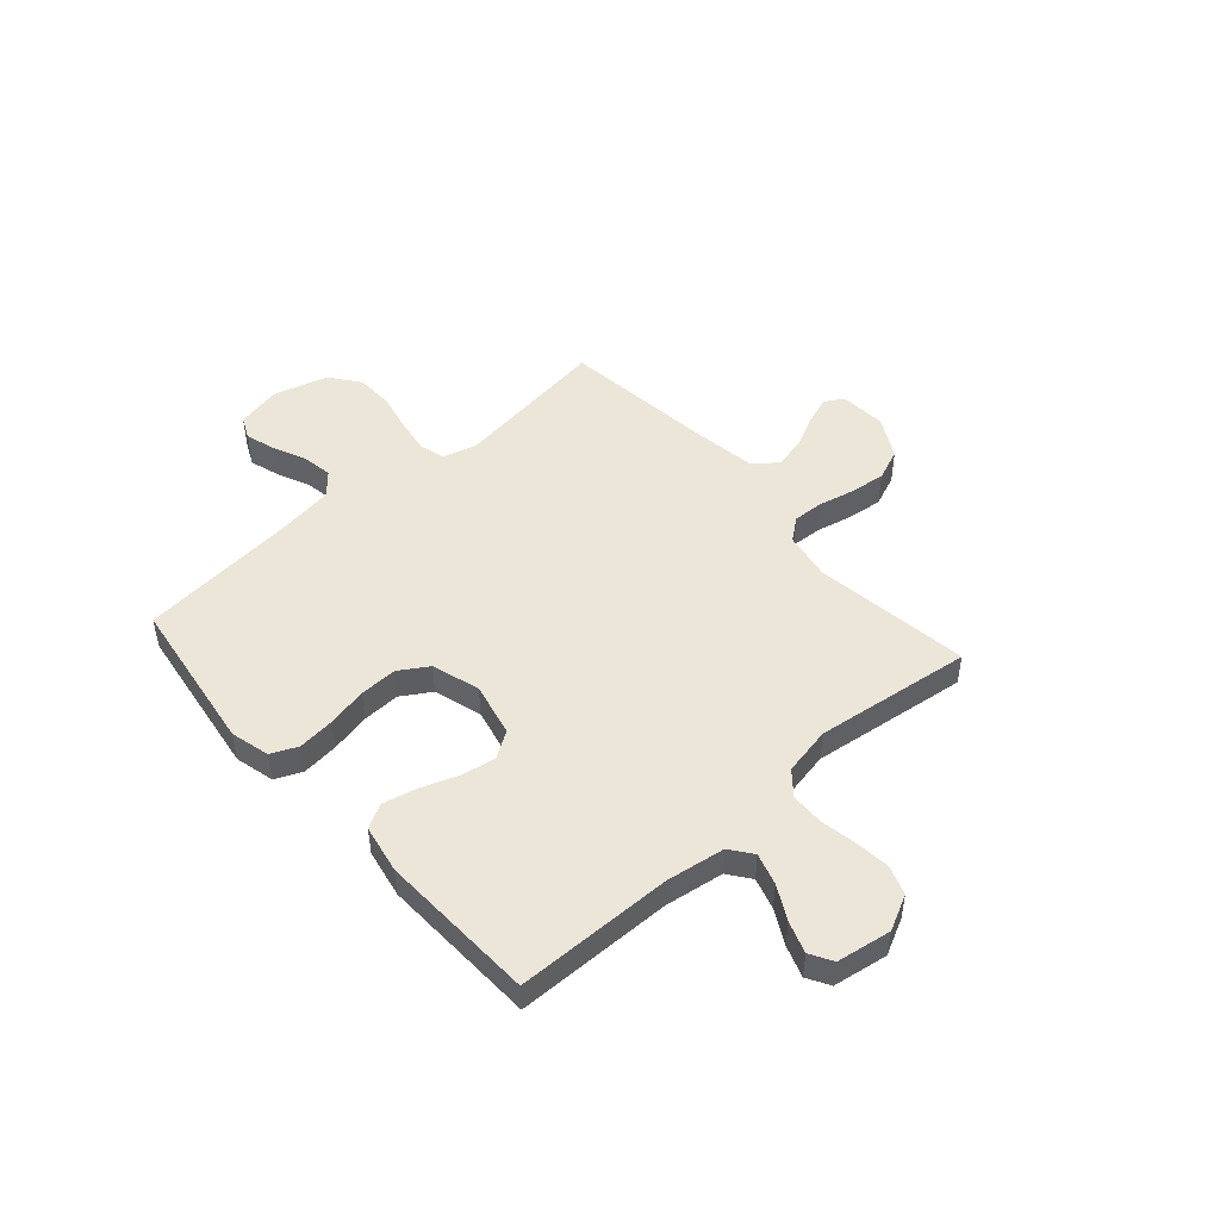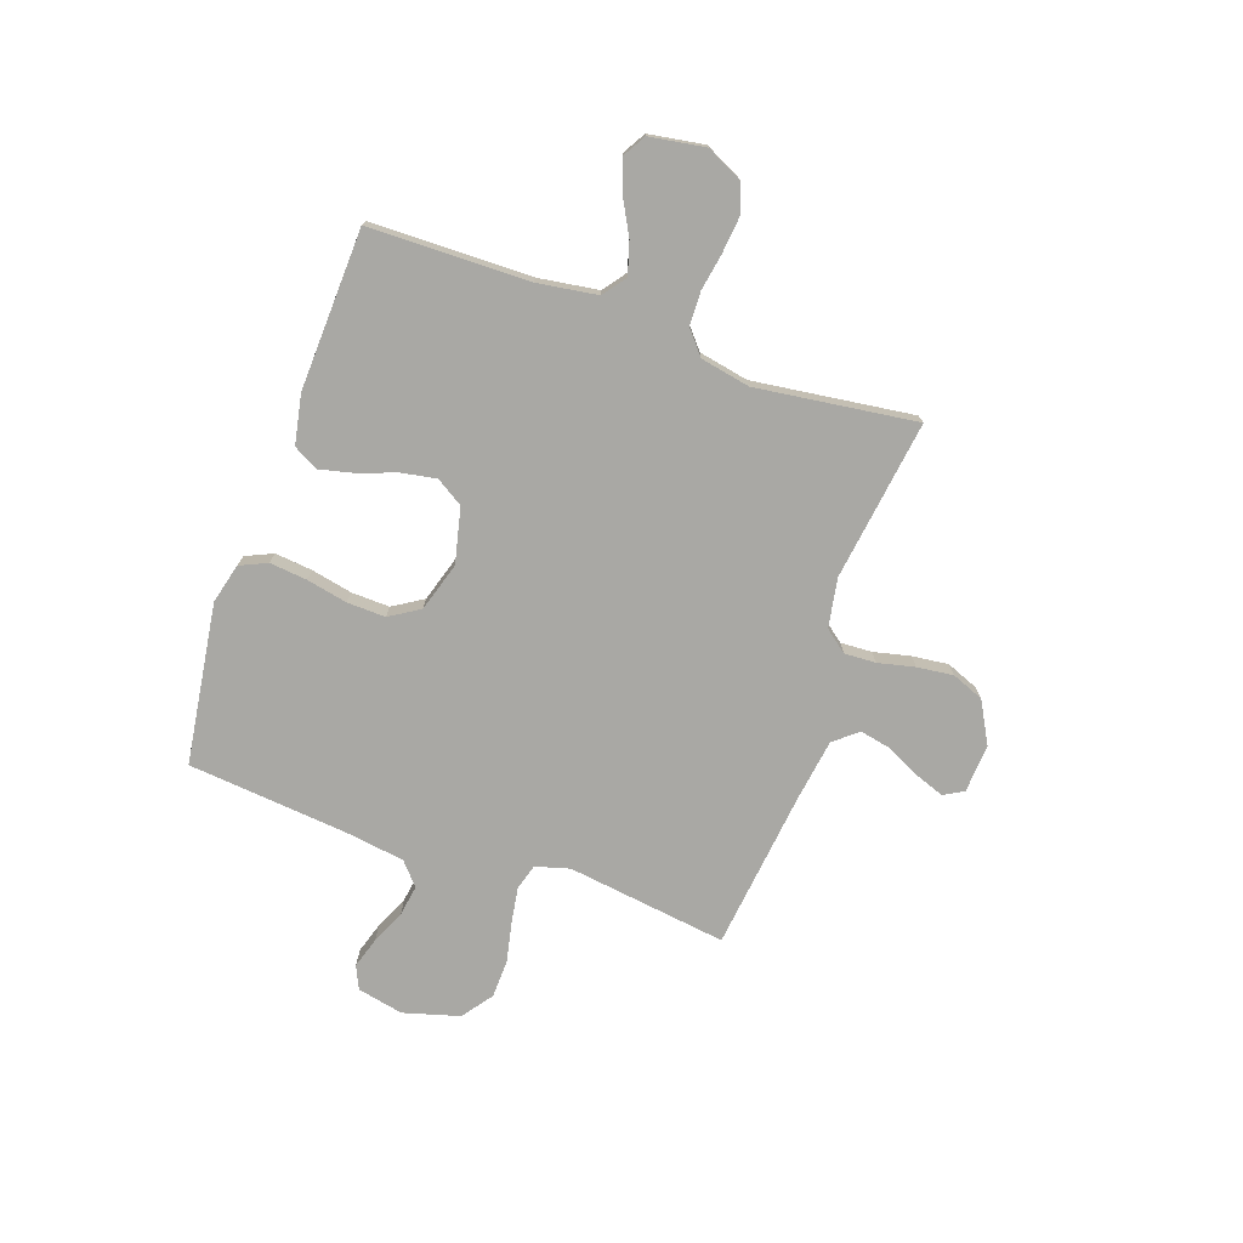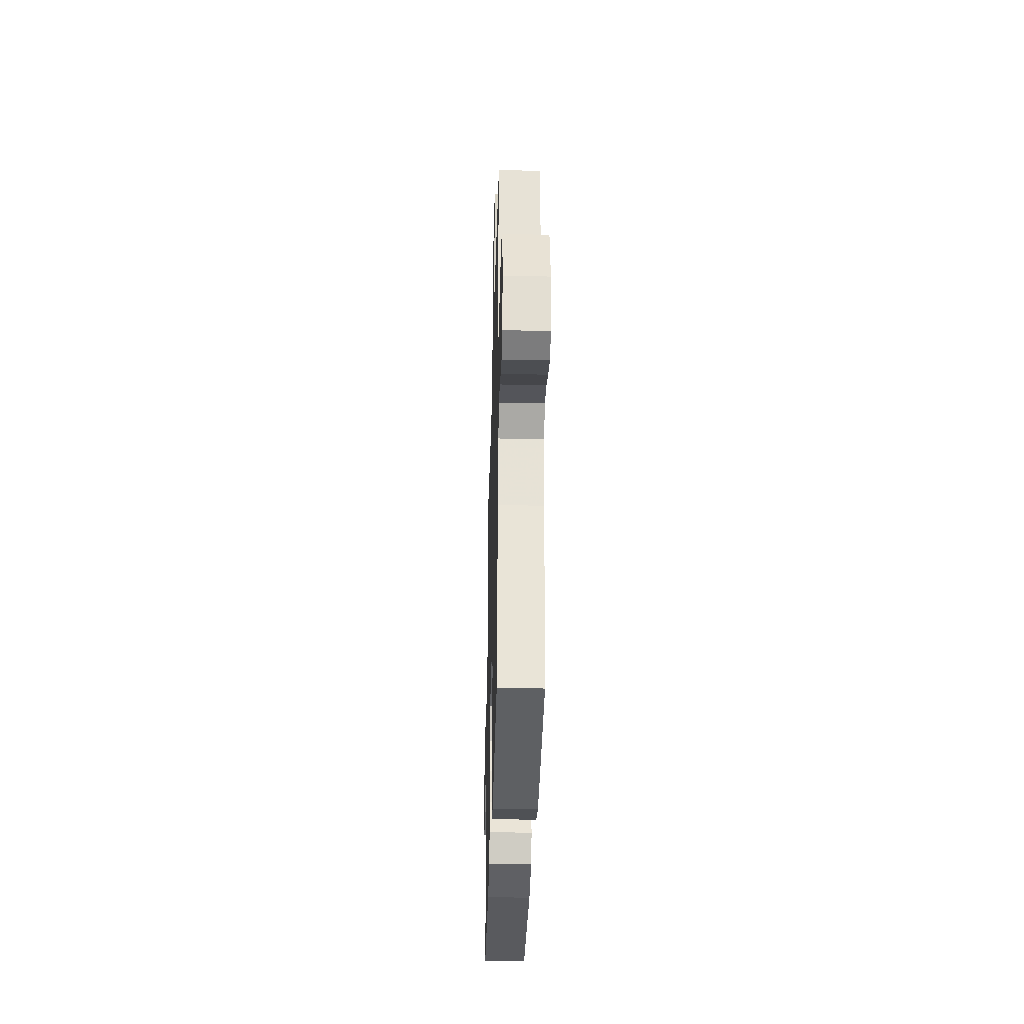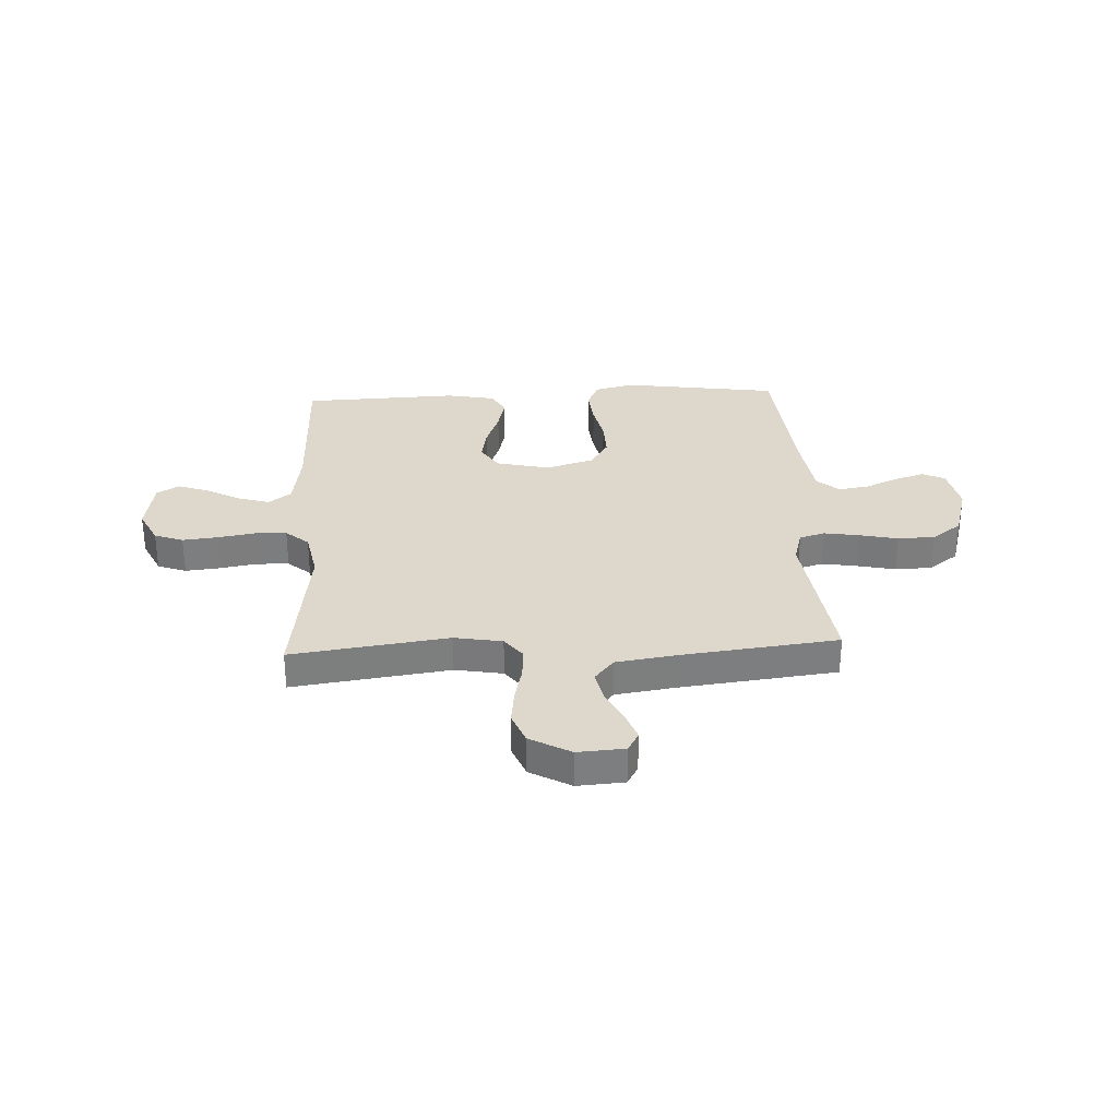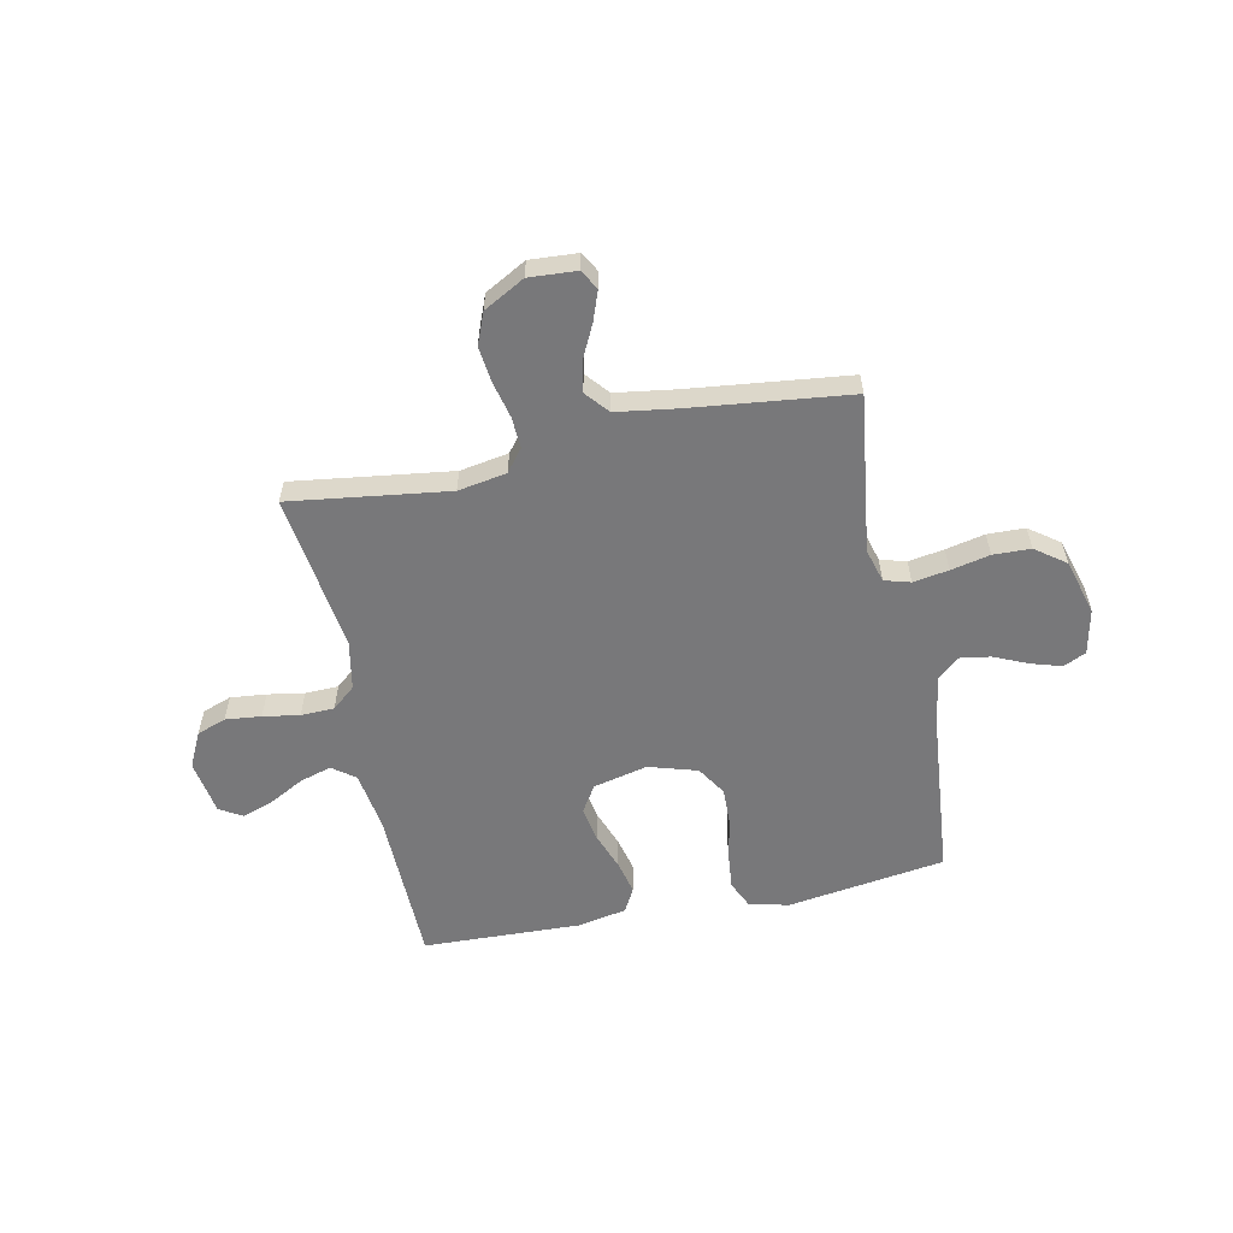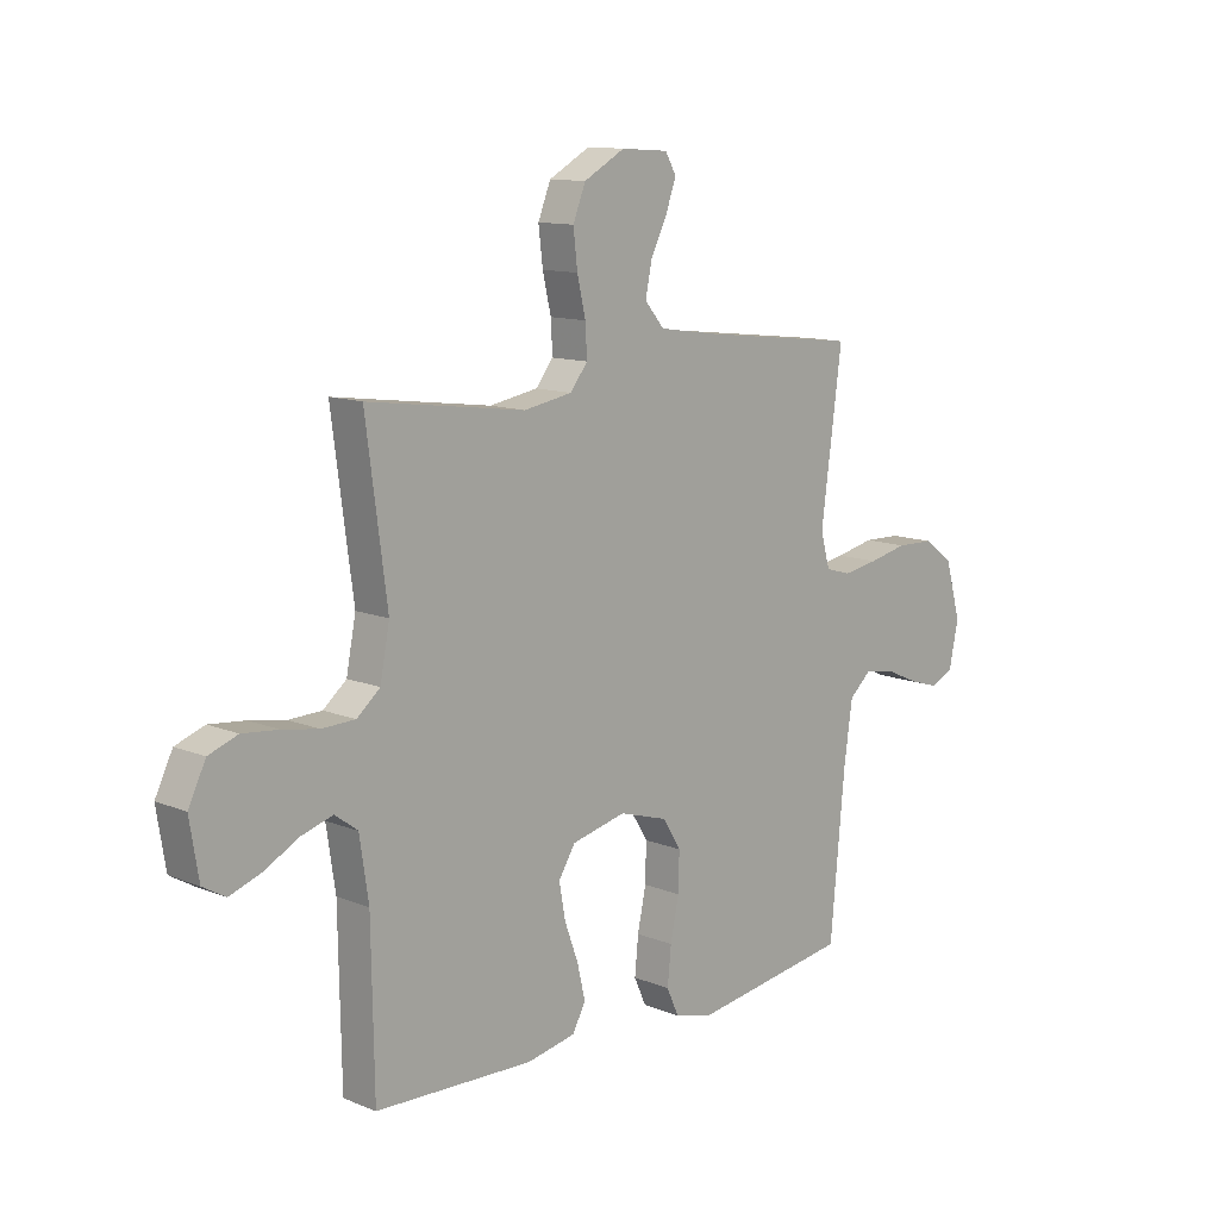
<metadata>
{"format":"obj","ext":"obj","renderer":"f3d","projection":"perspective","resolution":1024,"background":"white","views":[{"elev":48.7,"azim":-131.6,"up":"+Y"},{"elev":-74.9,"azim":-109.4,"up":"+Y"},{"elev":-33.8,"azim":88.5,"up":"+Z"},{"elev":31.1,"azim":-2.8,"up":"+Y"},{"elev":-57.5,"azim":11.8,"up":"+Y"},{"elev":11.9,"azim":-46.1,"up":"+Z"}]}
</metadata>
<code>
v 0.5 0.07 0.5
v 0.46 0.07 0.2
v 0.478 0.07 0.136
v 0.527 0.07 0.122
v 0.594 0.07 0.133
v 0.668 0.07 0.149
v 0.739 0.07 0.147
v 0.796 0.07 0.105
v 0.826 0.07 0
v 0.808 0.07 -0.086
v 0.765 0.07 -0.106
v 0.707 0.07 -0.088
v 0.644 0.07 -0.06
v 0.586 0.07 -0.051
v 0.544 0.07 -0.088
v 0.528 0.07 -0.2
v 0.5 0.07 -0.5
v 0.2 0.07 -0.544
v 0.125 0.07 -0.525
v 0.102 0.07 -0.474
v 0.109 0.07 -0.404
v 0.125 0.07 -0.327
v 0.127 0.07 -0.255
v 0.092 0.07 -0.199
v 0 0.07 -0.171
v -0.103 0.07 -0.195
v -0.135 0.07 -0.246
v -0.123 0.07 -0.312
v -0.097 0.07 -0.383
v -0.082 0.07 -0.447
v -0.107 0.07 -0.493
v -0.2 0.07 -0.511
v -0.5 0.07 -0.5
v -0.505 0.07 -0.2
v -0.522 0.07 -0.087
v -0.565 0.07 -0.055
v -0.625 0.07 -0.073
v -0.69 0.07 -0.108
v -0.75 0.07 -0.129
v -0.793 0.07 -0.104
v -0.81 0.07 0
v -0.777 0.07 0.067
v -0.722 0.07 0.087
v -0.654 0.07 0.08
v -0.585 0.07 0.068
v -0.522 0.07 0.07
v -0.478 0.07 0.107
v -0.46 0.07 0.2
v -0.5 0.07 0.5
v -0.2 0.07 0.459
v -0.108 0.07 0.475
v -0.075 0.07 0.517
v -0.078 0.07 0.576
v -0.094 0.07 0.645
v -0.102 0.07 0.713
v -0.078 0.07 0.773
v 0 0.07 0.816
v 0.09 0.07 0.81
v 0.111 0.07 0.773
v 0.091 0.07 0.718
v 0.06 0.07 0.655
v 0.048 0.07 0.596
v 0.085 0.07 0.552
v 0.2 0.07 0.535
v 0.5 0 0.5
v 0.46 0 0.2
v 0.478 0 0.136
v 0.527 0 0.122
v 0.594 0 0.133
v 0.668 0 0.149
v 0.739 0 0.147
v 0.796 0 0.105
v 0.826 0 0
v 0.808 0 -0.086
v 0.765 0 -0.106
v 0.707 0 -0.088
v 0.644 0 -0.06
v 0.586 0 -0.051
v 0.544 0 -0.088
v 0.528 0 -0.2
v 0.5 0 -0.5
v 0.2 0 -0.544
v 0.125 0 -0.525
v 0.102 0 -0.474
v 0.109 0 -0.404
v 0.125 0 -0.327
v 0.127 0 -0.255
v 0.092 0 -0.199
v 0 0 -0.171
v -0.103 0 -0.195
v -0.135 0 -0.246
v -0.123 0 -0.312
v -0.097 0 -0.383
v -0.082 0 -0.447
v -0.107 0 -0.493
v -0.2 0 -0.511
v -0.5 0 -0.5
v -0.505 0 -0.2
v -0.522 0 -0.087
v -0.565 0 -0.055
v -0.625 0 -0.073
v -0.69 0 -0.108
v -0.75 0 -0.129
v -0.793 0 -0.104
v -0.81 0 0
v -0.777 0 0.067
v -0.722 0 0.087
v -0.654 0 0.08
v -0.585 0 0.068
v -0.522 0 0.07
v -0.478 0 0.107
v -0.46 0 0.2
v -0.5 0 0.5
v -0.2 0 0.459
v -0.108 0 0.475
v -0.075 0 0.517
v -0.078 0 0.576
v -0.094 0 0.645
v -0.102 0 0.713
v -0.078 0 0.773
v 0 0 0.816
v 0.09 0 0.81
v 0.111 0 0.773
v 0.091 0 0.718
v 0.06 0 0.655
v 0.048 0 0.596
v 0.085 0 0.552
v 0.2 0 0.535
f 59 60 61
f 58 59 61
f 57 58 61
f 56 57 61
f 55 56 61
f 54 55 61
f 53 54 61
f 52 53 61 62
f 51 52 62 63
f 48 49 50
f 47 48 50 51
f 43 44 45
f 42 43 45
f 41 42 45
f 40 41 45
f 39 40 45
f 38 39 45
f 37 38 45
f 36 37 45 46
f 35 36 46 47
f 32 33 34
f 31 32 34
f 30 31 34
f 29 30 34
f 28 29 34
f 34 35 47
f 28 34 47
f 27 28 47
f 20 21 22
f 19 20 22
f 18 19 22
f 17 18 22
f 16 17 22
f 15 16 22 23
f 14 15 23 24
f 11 12 13
f 10 11 13
f 9 10 13
f 8 9 13
f 7 8 13
f 6 7 13
f 5 6 13
f 4 5 13 14
f 14 24 25
f 4 14 25
f 3 4 25
f 64 1 2
f 51 63 64
f 47 51 64
f 27 47 64
f 26 27 64
f 25 26 64
f 3 25 64
f 2 3 64
f 125 124 123
f 125 123 122
f 125 122 121
f 125 121 120
f 125 120 119
f 125 119 118
f 125 118 117
f 126 125 117 116
f 127 126 116 115
f 114 113 112
f 115 114 112 111
f 109 108 107
f 109 107 106
f 109 106 105
f 109 105 104
f 109 104 103
f 109 103 102
f 109 102 101
f 110 109 101 100
f 111 110 100 99
f 98 97 96
f 98 96 95
f 98 95 94
f 98 94 93
f 98 93 92
f 111 99 98
f 111 98 92
f 111 92 91
f 86 85 84
f 86 84 83
f 86 83 82
f 86 82 81
f 86 81 80
f 87 86 80 79
f 88 87 79 78
f 77 76 75
f 77 75 74
f 77 74 73
f 77 73 72
f 77 72 71
f 77 71 70
f 77 70 69
f 78 77 69 68
f 89 88 78
f 89 78 68
f 89 68 67
f 66 65 128
f 128 127 115
f 128 115 111
f 128 111 91
f 128 91 90
f 128 90 89
f 128 89 67
f 128 67 66
f 1 65 66 2
f 2 66 67 3
f 3 67 68 4
f 4 68 69 5
f 5 69 70 6
f 6 70 71 7
f 7 71 72 8
f 8 72 73 9
f 9 73 74 10
f 10 74 75 11
f 11 75 76 12
f 12 76 77 13
f 13 77 78 14
f 14 78 79 15
f 15 79 80 16
f 16 80 81 17
f 17 81 82 18
f 18 82 83 19
f 19 83 84 20
f 20 84 85 21
f 21 85 86 22
f 22 86 87 23
f 23 87 88 24
f 24 88 89 25
f 25 89 90 26
f 26 90 91 27
f 27 91 92 28
f 28 92 93 29
f 29 93 94 30
f 30 94 95 31
f 31 95 96 32
f 32 96 97 33
f 33 97 98 34
f 34 98 99 35
f 35 99 100 36
f 36 100 101 37
f 37 101 102 38
f 38 102 103 39
f 39 103 104 40
f 40 104 105 41
f 41 105 106 42
f 42 106 107 43
f 43 107 108 44
f 44 108 109 45
f 45 109 110 46
f 46 110 111 47
f 47 111 112 48
f 48 112 113 49
f 49 113 114 50
f 50 114 115 51
f 51 115 116 52
f 52 116 117 53
f 53 117 118 54
f 54 118 119 55
f 55 119 120 56
f 56 120 121 57
f 57 121 122 58
f 58 122 123 59
f 59 123 124 60
f 60 124 125 61
f 61 125 126 62
f 62 126 127 63
f 63 127 128 64
f 64 128 65 1

</code>
